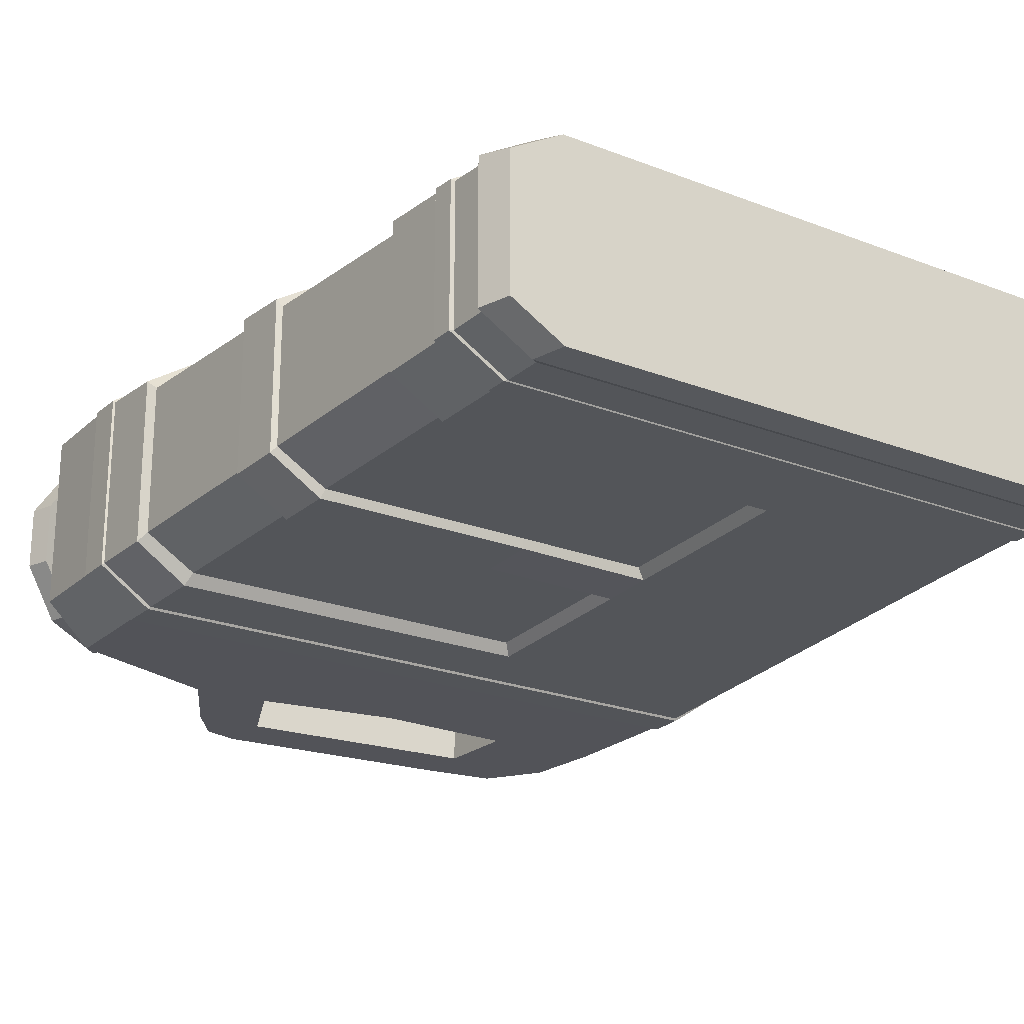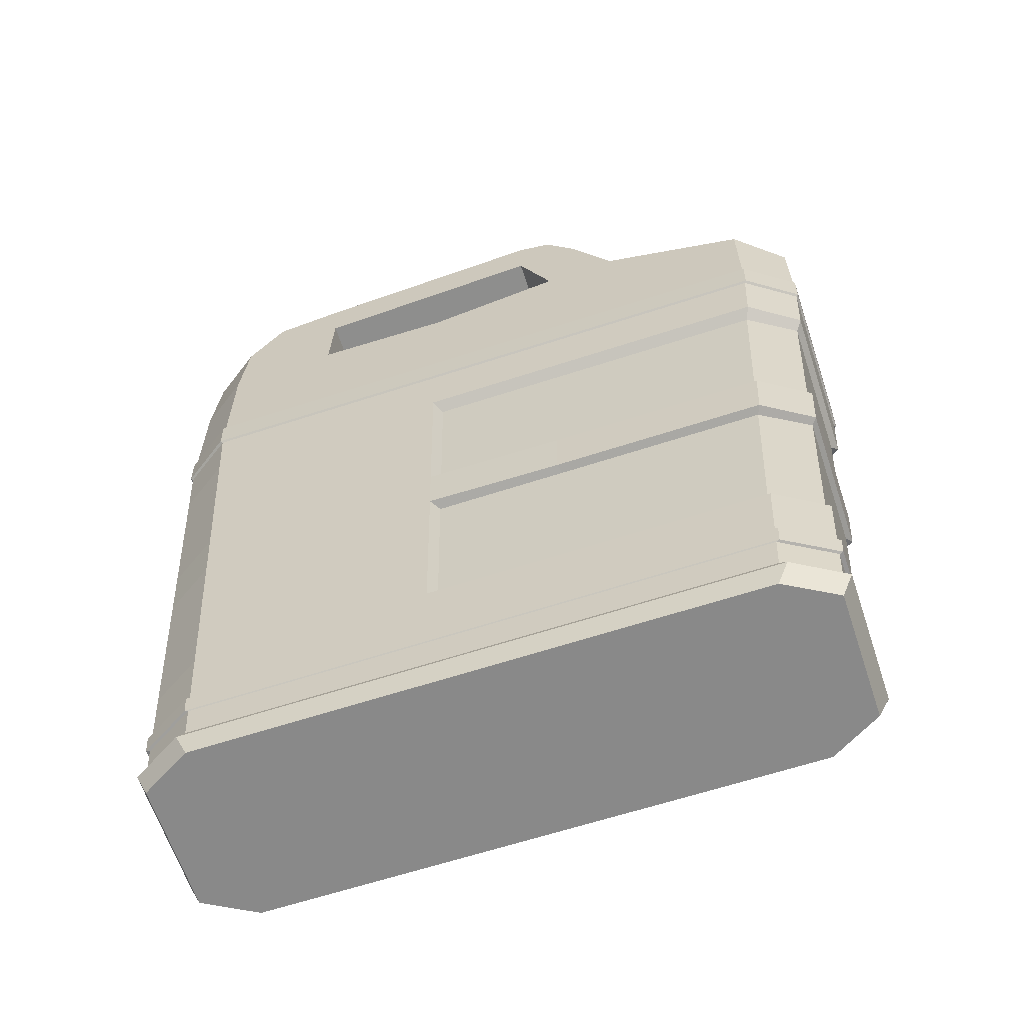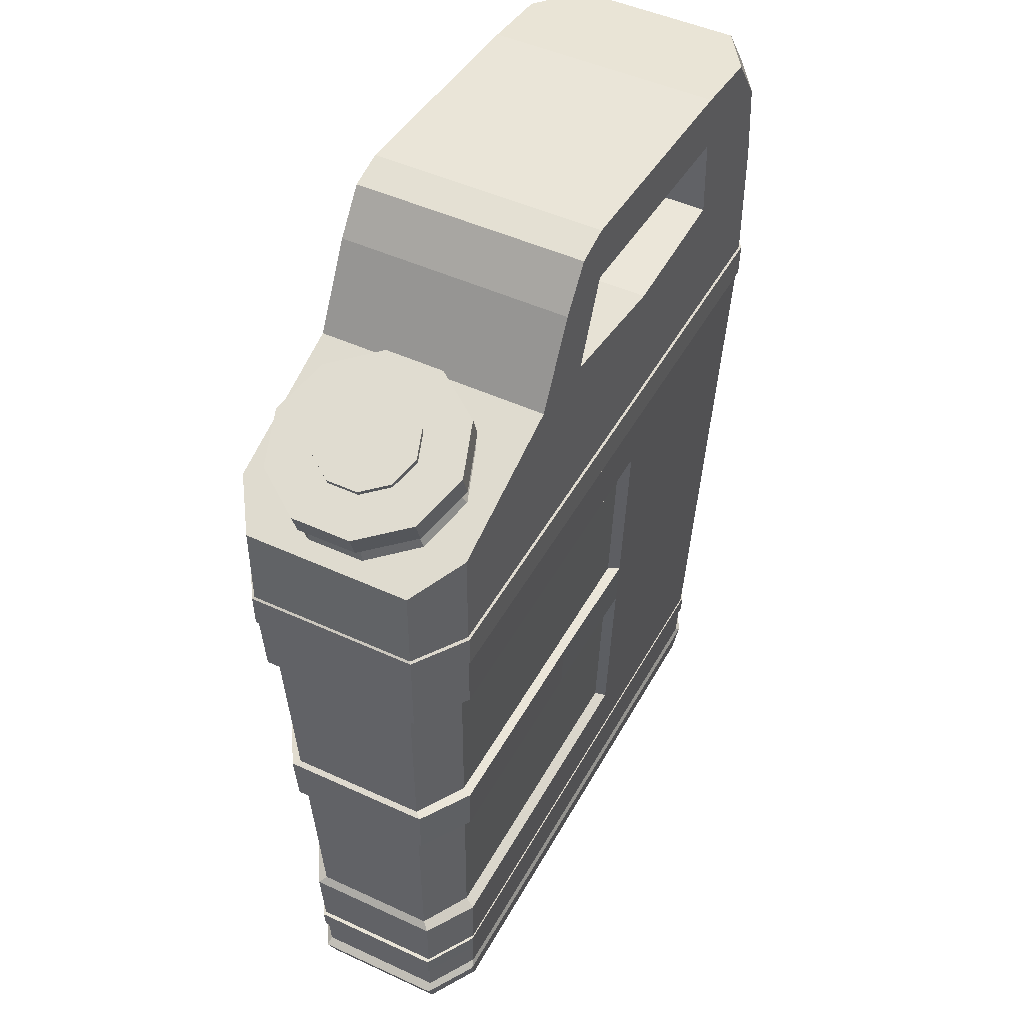
<metadata>
{"format":"obj","ext":"obj","renderer":"f3d","projection":"perspective","resolution":1024,"background":"white","views":[{"elev":-22.6,"azim":-33.7,"up":"+Z"},{"elev":-63.2,"azim":-161.7,"up":"+Y"},{"elev":47.3,"azim":-62.4,"up":"+Y"}]}
</metadata>
<code>
o GasCan_Cube.002
v -0.3377 0.08134 -0.2428
v -0.3811 1.619 -0.3014
v -0.3377 0.08134 0.2428
v -0.3811 1.619 0.3014
v -0.382 1.716 -0.3021
v -0.382 1.716 0.3021
v -0.3789 2.124 -0.3021
v -0.3789 2.124 0.3021
v -0.1863 1.619 -0.3014
v -0.1606 0.08131 0.2428
v -0.1869 1.716 -0.3021
v -0.1842 2.112 -0.3021
v -0.1606 0.08131 -0.2428
v -0.1863 1.619 0.3014
v -0.1869 1.716 0.3021
v -0.1842 2.112 0.3021
v 0.5404 1.619 -0.3014
v 0.5003 0.08121 0.2428
v 0.5415 1.716 -0.3021
v 0.5425 2.068 -0.3021
v 0.5003 0.08121 -0.2428
v 0.5404 1.619 0.3014
v 0.5415 1.716 0.3021
v 0.5425 2.068 0.3021
v 0.5347 2.281 -0.3021
v -0.092 2.325 0.3021
v -0.263 2.337 0.3021
v -0.263 2.337 -0.3021
v -0.092 2.325 -0.3021
v 0.5347 2.281 0.3021
v 0.5347 2.426 -0.3021
v -0.092 2.469 0.3021
v -0.183 2.445 0.3021
v -0.183 2.445 -0.3021
v -0.092 2.469 -0.3021
v 0.5347 2.426 0.3021
v 0.1699 0.08126 -0.2428
v 0.177 1.619 0.3014
v 0.1773 1.716 0.3021
v 0.1791 2.054 0.3021
v 0.177 1.619 -0.3014
v 0.1699 0.08126 0.2428
v 0.1773 1.716 -0.3021
v 0.1791 2.054 -0.3021
v -0.3463 0.06567 -0.2483
v 0.5107 0.06554 0.2483
v -0.1652 0.06564 -0.2483
v -0.3463 0.06567 0.2483
v -0.1652 0.06564 0.2483
v 0.1727 0.06559 -0.2483
v 0.1727 0.06559 0.2483
v 0.5107 0.06554 -0.2483
v -0.3327 -0.003287 -0.2396
v 0.4943 -0.003412 0.2396
v -0.158 -0.003314 -0.2396
v -0.3327 -0.003287 0.2396
v -0.158 -0.003314 0.2396
v 0.1682 -0.003363 -0.2396
v 0.1682 -0.003363 0.2396
v 0.4943 -0.003412 -0.2396
v -0.8022 0.08141 0.1678
v -0.673 0.08139 0.2428
v -0.7626 1.619 0.3014
v -0.8917 1.619 0.2152
v -0.673 0.08139 -0.2428
v -0.8022 0.08141 -0.1678
v -0.8917 1.619 -0.2152
v -0.7626 1.619 -0.3014
v 0.7611 0.08117 0.2428
v 0.8903 0.08115 0.1678
v 0.9691 1.619 0.2152
v 0.84 1.619 0.3014
v 0.8903 0.08115 -0.1678
v 0.7611 0.08117 -0.2428
v 0.84 1.619 -0.3014
v 0.9691 1.619 -0.2152
v -0.7647 1.716 0.3021
v -0.8939 1.716 0.2158
v -0.8939 1.716 -0.2158
v -0.7647 1.716 -0.3021
v 0.8421 1.716 -0.3021
v 0.9713 1.717 -0.2158
v 0.9713 1.717 0.2158
v 0.8421 1.716 0.3021
v -0.8939 1.939 0.2158
v -0.7648 1.985 0.3021
v -0.7648 1.985 -0.3021
v -0.8939 1.939 -0.2158
v 0.8421 2.05 -0.3021
v 0.9712 2.042 -0.2158
v 0.9712 2.042 0.2158
v 0.8421 2.05 0.3021
v 0.8234 2.264 -0.3021
v 0.9525 2.256 -0.2158
v 0.9525 2.256 0.2158
v 0.8234 2.264 0.3021
v 0.8622 2.387 -0.2158
v 0.7275 2.403 -0.3021
v 0.7275 2.403 0.3021
v 0.8622 2.387 0.2158
v -0.6922 0.06572 -0.2483
v -0.8213 0.06574 -0.1722
v -0.8213 0.06574 0.1722
v -0.6922 0.06572 0.2483
v 0.9094 0.06548 0.1722
v 0.7803 0.0655 0.2483
v 0.9094 0.06548 -0.1722
v 0.7803 0.0655 -0.2483
v -0.7911 -0.003218 -0.1652
v -0.6619 -0.003238 -0.2396
v -0.6619 -0.003238 0.2396
v -0.7911 -0.003218 0.1652
v 0.8791 -0.00347 0.1652
v 0.7499 -0.003451 0.2396
v 0.7499 -0.003451 -0.2396
v 0.8791 -0.00347 -0.1652
v -0.1876 1.623 0.307
v -0.3834 1.623 0.307
v -0.1881 1.713 0.3077
v -0.3844 1.713 0.3077
v -0.3834 1.623 -0.307
v -0.3844 1.713 -0.3077
v -0.1876 1.623 -0.307
v -0.1881 1.713 -0.3077
v 0.1778 1.623 0.307
v 0.1781 1.713 0.3077
v 0.1778 1.623 -0.307
v 0.5432 1.623 -0.307
v 0.1781 1.713 -0.3077
v 0.5443 1.713 -0.3077
v 0.5432 1.623 0.307
v 0.5443 1.713 0.3077
v -0.7671 1.623 0.307
v -0.8969 1.623 0.2191
v -0.8969 1.623 -0.2191
v -0.7671 1.623 -0.307
v 0.8445 1.623 -0.307
v 0.9743 1.623 -0.2191
v 0.9743 1.623 0.2191
v 0.8445 1.623 0.307
v 0.9765 1.713 0.2197
v 0.8466 1.713 0.3077
v -0.7692 1.713 0.3077
v -0.8991 1.713 0.2197
v -0.8991 1.713 -0.2197
v -0.7692 1.713 -0.3077
v 0.8466 1.713 -0.3077
v 0.9765 1.713 -0.2197
v -0.3403 0.1739 0.2463
v -0.3403 0.1739 -0.2463
v -0.1622 0.1739 0.2463
v -0.1622 0.1739 -0.2463
v 0.5027 0.1738 0.2463
v 0.5027 0.1738 -0.2463
v 0.1703 0.1738 -0.2463
v 0.1703 0.1738 0.2463
v -0.6784 0.1739 0.2463
v -0.8076 0.1739 0.1706
v -0.6784 0.1739 -0.2463
v -0.8076 0.1739 -0.1706
v 0.895 0.1737 -0.1706
v 0.7659 0.1737 -0.2463
v 0.7659 0.1737 0.2463
v 0.895 0.1737 0.1706
v -0.6817 0.2308 0.2485
v -0.8109 0.2308 -0.1724
v 0.7688 0.2306 -0.2485
v 0.8979 0.2306 0.1724
v -0.3419 0.2307 0.2485
v -0.3419 0.2307 -0.2485
v -0.1631 0.2307 0.2485
v -0.1631 0.2307 -0.2485
v 0.5042 0.2306 0.2485
v 0.5042 0.2306 -0.2485
v 0.1705 0.2307 -0.2485
v 0.1705 0.2307 0.2485
v -0.8109 0.2308 0.1724
v -0.6817 0.2308 -0.2485
v 0.8979 0.2306 -0.1724
v 0.7688 0.2306 0.2485
v -0.3464 0.2287 0.2513
v -0.3448 0.1759 0.2491
v -0.3464 0.2287 -0.2513
v -0.3448 0.1759 -0.2491
v -0.1655 0.2287 0.2513
v -0.1645 0.1759 0.2491
v -0.1655 0.2287 -0.2513
v -0.1645 0.1759 -0.2491
v 0.5095 0.2286 0.2513
v 0.508 0.1758 0.2491
v 0.5095 0.2286 -0.2513
v 0.508 0.1758 -0.2491
v 0.172 0.2287 -0.2513
v 0.1717 0.1758 -0.2491
v 0.172 0.2287 0.2513
v 0.1717 0.1758 0.2491
v -0.8207 0.2288 0.1744
v -0.8174 0.1759 0.1726
v -0.6901 0.2288 -0.2513
v -0.6867 0.1759 -0.2491
v 0.9078 0.2286 -0.1744
v 0.9048 0.1757 -0.1726
v 0.7771 0.2286 0.2513
v 0.7742 0.1757 0.2491
v 0.9048 0.1757 0.1726
v 0.7742 0.1757 -0.2491
v -0.8174 0.1759 -0.1726
v -0.6867 0.1759 0.2491
v -0.6901 0.2288 0.2513
v -0.8207 0.2288 -0.1744
v 0.7771 0.2286 -0.2513
v 0.9078 0.2286 0.1744
v -0.7531 1.457 0.2952
v -0.8823 1.457 -0.2102
v 0.8316 1.457 -0.2952
v 0.9608 1.457 0.2102
v -0.3765 1.457 0.2952
v -0.3765 1.457 -0.2952
v -0.1836 1.457 0.2952
v -0.1836 1.457 -0.2952
v 0.5362 1.457 0.2952
v 0.5362 1.457 -0.2952
v 0.1763 1.457 -0.2952
v 0.1763 1.457 0.2952
v -0.8823 1.457 0.2102
v -0.7531 1.457 -0.2952
v 0.9608 1.457 -0.2102
v 0.8316 1.457 0.2952
v -0.3467 0.3985 0.2549
v -0.3467 0.3985 -0.2549
v -0.1659 0.3985 0.2549
v -0.1659 0.3985 -0.2549
v 0.5086 0.3985 0.2549
v 0.5086 0.3985 -0.2549
v 0.1713 0.3985 -0.2549
v 0.1713 0.3985 0.2549
v -0.8207 0.3986 0.1776
v -0.6915 0.3986 -0.2549
v 0.9065 0.3984 -0.1776
v 0.7774 0.3984 0.2549
v -0.6915 0.3986 0.2549
v -0.8207 0.3986 -0.1776
v 0.7774 0.3984 -0.2549
v 0.9065 0.3984 0.1776
v -0.681 0.4168 0.2297
v -0.7405 1.438 0.2661
v -0.8057 0.4168 -0.1601
v -0.8652 1.438 -0.1895
v -0.7405 1.438 -0.2661
v -0.8652 1.438 0.1895
v -0.1906 1.438 -0.2661
v 0.1568 1.438 -0.2661
v -0.3769 1.438 -0.2661
v 0.1568 1.438 0.2661
v -0.1906 1.438 0.2661
v -0.3769 1.438 0.2661
v -0.3481 0.4168 0.2297
v -0.3481 0.4168 -0.2297
v -0.1736 0.4168 0.2297
v -0.1736 0.4168 -0.2297
v 0.152 0.4168 -0.2297
v 0.152 0.4168 0.2297
v -0.8057 0.4168 0.1601
v -0.681 0.4168 -0.2297
v 0.801 0.8585 -0.2724
v 0.9301 0.8585 0.1917
v 0.5206 0.8585 0.2724
v 0.5206 0.8585 -0.2724
v 0.1735 0.868 -0.2724
v 0.1735 0.868 0.2724
v 0.9301 0.8585 -0.1917
v 0.801 0.8585 0.2724
v -0.7069 0.8608 0.2456
v -0.8316 0.8608 -0.1728
v -0.3606 0.8608 0.2456
v -0.3606 0.8608 -0.2456
v -0.181 0.8608 0.2456
v -0.181 0.8608 -0.2456
v 0.1541 0.8608 -0.2456
v 0.1541 0.8608 0.2456
v -0.8316 0.8608 0.1728
v -0.7069 0.8608 -0.2456
v 0.8088 1.012 -0.2783
v 0.938 1.012 0.1965
v -0.7155 1.009 0.2508
v -0.8402 1.009 -0.1771
v 0.5246 1.012 0.2783
v 0.5246 1.012 -0.2783
v 0.1742 1.002 -0.2783
v 0.1742 1.002 0.2783
v 0.938 1.012 -0.1965
v 0.8088 1.012 0.2783
v -0.3648 1.009 0.2508
v -0.3648 1.009 -0.2508
v -0.1835 1.009 0.2508
v -0.1835 1.009 -0.2508
v 0.1548 1.009 -0.2508
v 0.1548 1.009 0.2508
v -0.8402 1.009 0.1771
v -0.7155 1.009 -0.2508
v -0.364 1.004 0.2746
v -0.3597 0.8663 0.2688
v -0.364 1.004 -0.2746
v -0.3597 0.8663 -0.2688
v -0.177 1.004 0.2746
v -0.1745 0.8663 0.2688
v -0.177 1.004 -0.2746
v -0.1745 0.8663 -0.2688
v -0.8545 1.003 0.1939
v -0.8456 0.8663 0.1892
v -0.7258 1.004 -0.2746
v -0.7169 0.8663 -0.2688
v -0.8456 0.8663 -0.1892
v -0.7169 0.8663 0.2688
v -0.7258 1.004 0.2746
v -0.8545 1.003 -0.1939
v -0.6259 2 -0.2515
v -0.6445 2.055 -0.2236
v -0.4859 2.048 -0.2035
v -0.5201 2.097 -0.1809
v -0.3994 2.077 -0.07772
v -0.4432 2.124 -0.06908
v -0.3994 2.077 0.07772
v -0.4432 2.124 0.06909
v -0.4859 2.048 0.2035
v -0.5201 2.097 0.1809
v -0.6259 2 0.2515
v -0.6445 2.055 0.2236
v -0.7658 1.953 0.2035
v -0.7689 2.013 0.1809
v -0.8523 1.923 0.07772
v -0.8458 1.986 0.06909
v -0.8523 1.923 -0.07772
v -0.8458 1.986 -0.06908
v -0.7658 1.953 -0.2035
v -0.7689 2.013 -0.1809
v -0.531 2.094 -0.1651
v -0.6445 2.055 -0.204
v -0.4608 2.118 -0.06305
v -0.4608 2.118 0.06305
v -0.531 2.094 0.1651
v -0.6445 2.055 0.204
v -0.758 2.016 0.1651
v -0.8282 1.992 0.06305
v -0.8282 1.992 -0.06305
v -0.758 2.016 -0.1651
v -0.5436 2.131 -0.1651
v -0.6571 2.092 -0.204
v -0.4734 2.155 -0.06305
v -0.4734 2.155 0.06305
v -0.5436 2.131 0.1651
v -0.6571 2.092 0.204
v -0.7706 2.053 0.1651
v -0.8408 2.029 0.06305
v -0.8408 2.029 -0.06305
v -0.7706 2.053 -0.1651
v -0.5189 2.139 -0.2009
v -0.6571 2.092 -0.2483
v -0.4335 2.168 -0.07674
v -0.4335 2.168 0.07674
v -0.5189 2.139 0.2009
v -0.6571 2.092 0.2483
v -0.7953 2.045 0.2009
v -0.8807 2.016 0.07674
v -0.8807 2.016 -0.07674
v -0.7953 2.045 -0.2009
v -0.5392 2.199 -0.2009
v -0.6774 2.152 -0.2483
v -0.4538 2.228 -0.07674
v -0.4538 2.228 0.07674
v -0.5392 2.199 0.2009
v -0.6774 2.152 0.2483
v -0.8156 2.105 0.2009
v -0.901 2.075 0.07674
v -0.901 2.075 -0.07674
v -0.8156 2.105 -0.2009
v -0.6044 2.176 -0.1062
v -0.6774 2.152 -0.1313
v -0.5592 2.192 -0.04056
v -0.5592 2.192 0.04056
v -0.6044 2.176 0.1062
v -0.6774 2.152 0.1313
v -0.7504 2.127 0.1062
v -0.7956 2.111 0.04056
v -0.7956 2.111 -0.04056
v -0.7504 2.127 -0.1062
v -0.6085 2.189 -0.1062
v -0.6815 2.164 -0.1313
v -0.5634 2.204 -0.04056
v -0.5634 2.204 0.04056
v -0.6085 2.189 0.1062
v -0.6815 2.164 0.1313
v -0.7546 2.139 0.1062
v -0.7997 2.123 0.04056
v -0.7997 2.123 -0.04056
v -0.7546 2.139 -0.1062
f 217 4 63 213
f 228 72 22 221
f 222 17 75 215
f 81 19 20 89
f 226 68 2 218
f 79 78 85 88
f 89 20 25 93
f 23 84 92 24
f 77 6 8 86
f 7 87 88 85 86 8
f 5 80 87 7
f 20 24 30 25
f 11 5 7 12
f 219 14 4 217
f 224 38 14 219
f 43 11 12 44
f 44 12 16 40
f 6 15 16 8
f 218 2 9 220
f 12 7 28 29
f 83 82 90 91
f 39 23 24 40
f 223 41 17 222
f 97 98 31 36 99 100
f 30 96 99 36
f 24 92 96 30
f 16 12 29 26
f 93 25 31 98
f 91 90 94 95
f 7 8 27 28
f 8 16 26 27
f 35 34 33 32
f 29 28 34 35
f 27 26 32 33
f 95 94 97 100
f 26 29 25 30
f 32 36 31 35
f 28 27 33 34
f 36 32 26 30
f 35 31 25 29
f 220 9 41 223
f 15 39 40 16
f 20 44 40 24
f 19 43 44 20
f 221 22 38 224
f 225 64 67 214
f 227 76 71 216
f 213 63 64 225
f 159 65 66 160
f 161 73 74 162
f 163 69 70 164
f 79 88 87 80
f 90 82 81 89
f 92 84 83 91
f 77 86 85 78
f 89 93 94 90
f 96 92 91 95
f 93 98 97 94
f 99 96 95 100
f 62 157 158 61
f 73 161 164 70
f 61 158 160 66
f 18 153 156 42
f 13 152 155 37
f 37 155 154 21
f 1 150 152 13
f 42 156 151 10
f 10 151 149 3
f 65 159 150 1
f 21 154 162 74
f 69 163 153 18
f 3 149 157 62
f 238 178 166 242
f 239 179 167 243
f 240 180 168 244
f 72 228 216 71
f 76 227 215 75
f 68 226 214 67
f 231 236 262 259
f 291 227 216 284
f 269 235 261 279
f 287 221 224 290
f 220 223 252 251
f 289 223 222 288
f 237 241 245 263
f 229 231 259 257
f 230 238 264 258
f 225 214 248 250
f 288 222 215 283
f 292 228 221 287
f 242 237 263 247
f 169 229 241 165
f 180 240 233 173
f 174 234 243 167
f 178 238 230 170
f 171 231 229 169
f 176 236 231 171
f 170 230 232 172
f 175 235 234 174
f 172 232 235 175
f 173 233 236 176
f 177 237 242 166
f 179 239 244 168
f 165 241 237 177
f 272 240 244 266
f 271 239 243 265
f 226 218 253 249
f 285 246 250 299
f 299 250 248 286
f 296 251 252 297
f 294 253 251 296
f 298 254 255 295
f 295 255 256 293
f 300 249 253 294
f 293 256 246 285
f 282 264 247 274
f 217 213 246 256
f 290 224 254 298
f 232 230 258 260
f 218 220 251 253
f 214 226 249 248
f 241 229 257 245
f 238 242 247 264
f 224 219 255 254
f 235 232 260 261
f 213 225 250 246
f 219 217 256 255
f 236 270 280 262
f 257 275 273 245
f 264 282 276 258
f 259 277 275 257
f 262 280 277 259
f 258 276 278 260
f 260 278 279 261
f 263 281 274 247
f 245 273 281 263
f 291 271 265 283
f 292 272 266 284
f 240 272 267 233
f 234 268 265 243
f 235 269 268 234
f 233 267 270 236
f 239 271 266 244
f 223 289 297 252
f 228 292 284 216
f 227 291 283 215
f 249 300 286 248
f 275 277 306 302
f 293 285 315 301
f 285 299 309 315
f 276 282 312 304
f 299 286 316 309
f 286 300 311 316
f 273 275 302 314
f 272 292 287 267
f 268 288 283 265
f 269 289 288 268
f 267 287 290 270
f 271 291 284 266
f 311 312 313 316
f 302 301 315 314
f 312 311 303 304
f 306 305 301 302
f 270 290 305 306
f 304 303 307 308
f 308 307 289 269
f 310 309 316 313
f 314 315 309 310
f 300 294 303 311
f 277 280 270 306
f 295 293 301 305
f 278 276 304 308
f 298 295 305 290
f 279 278 308 269
f 294 296 307 303
f 274 281 310 313
f 282 274 313 312
f 296 297 289 307
f 281 273 314 310
f 21 74 108 52
f 3 62 104 48
f 23 39 126 132
f 81 82 148 147
f 22 72 140 131
f 5 11 124 122
f 67 64 134 135
f 65 1 45 101
f 38 22 131 125
f 73 70 105 107
f 13 37 50 47
f 79 80 146 145
f 69 18 46 106
f 71 76 138 139
f 42 10 49 51
f 103 102 109 112
f 37 21 52 50
f 9 2 121 123
f 76 75 137 138
f 49 48 56 57
f 101 45 53 110
f 46 51 59 54
f 52 108 115 60
f 50 52 60 58
f 1 13 47 45
f 80 5 122 146
f 10 3 48 49
f 18 42 51 46
f 77 78 144 143
f 60 115 116 113 114 54
f 53 55 57 56
f 58 60 54 59
f 55 58 59 57
f 51 49 57 59
f 45 47 55 53
f 109 110 53 56 111 112
f 48 104 111 56
f 47 50 58 55
f 107 105 113 116
f 106 46 54 114
f 19 81 147 130
f 2 68 136 121
f 68 67 135 136
f 83 84 142 141
f 113 105 106 114
f 73 107 108 74
f 105 70 69 106
f 65 101 102 66
f 104 62 61 103
f 101 110 109 102
f 111 104 103 112
f 107 116 115 108
f 61 66 102 103
f 139 138 148 141
f 118 117 119 120
f 123 121 122 124
f 133 118 120 143
f 137 128 130 147
f 123 124 129 127
f 140 142 132 131
f 125 131 132 126
f 125 126 119 117
f 128 127 129 130
f 136 146 122 121
f 134 144 145 135
f 139 141 142 140
f 144 134 133 143
f 135 145 146 136
f 148 138 137 147
f 4 14 117 118
f 17 41 127 128
f 72 71 139 140
f 15 6 120 119
f 63 4 118 133
f 82 83 141 148
f 41 9 123 127
f 43 19 130 129
f 14 38 125 117
f 84 23 132 142
f 78 79 145 144
f 39 15 119 126
f 64 63 133 134
f 11 43 129 124
f 6 77 143 120
f 75 17 128 137
f 163 164 205 204
f 175 174 191 193
f 162 154 192 206
f 172 175 193 187
f 150 159 200 184
f 173 176 195 189
f 149 151 186 182
f 177 166 210 197
f 151 156 196 186
f 179 168 212 201
f 152 150 184 188
f 165 177 197 209
f 154 155 194 192
f 168 180 203 212
f 155 152 188 194
f 169 165 209 181
f 203 204 205 212
f 201 202 206 211
f 199 200 207 210
f 208 209 197 198
f 202 201 212 205
f 198 197 210 207
f 190 189 195 196
f 188 187 193 194
f 194 193 191 192
f 184 183 187 188
f 196 195 185 186
f 186 185 181 182
f 200 199 183 184
f 192 191 211 206
f 204 203 189 190
f 182 181 209 208
f 153 163 204 190
f 170 172 187 183
f 161 162 206 202
f 157 149 182 208
f 176 171 185 195
f 159 160 207 200
f 171 169 181 185
f 158 157 208 198
f 178 170 183 199
f 164 161 202 205
f 174 167 211 191
f 160 158 198 207
f 166 178 199 210
f 180 173 189 203
f 156 153 190 196
f 167 179 201 211
f 317 318 320 319
f 319 320 322 321
f 321 322 324 323
f 323 324 326 325
f 325 326 328 327
f 327 328 330 329
f 329 330 332 331
f 331 332 334 333
f 334 332 344 345
f 333 334 336 335
f 335 336 318 317
f 317 319 321 323 325 327 329 331 333 335
f 341 340 350 351
f 332 330 343 344
f 330 328 342 343
f 328 326 341 342
f 326 324 340 341
f 320 318 338 337
f 324 322 339 340
f 322 320 337 339
f 318 336 346 338
f 336 334 345 346
f 347 348 358 357
f 337 338 348 347
f 345 344 354 355
f 342 341 351 352
f 339 337 347 349
f 346 345 355 356
f 343 342 352 353
f 340 339 349 350
f 338 346 356 348
f 344 343 353 354
f 362 361 371 372
f 355 354 364 365
f 352 351 361 362
f 349 347 357 359
f 356 355 365 366
f 353 352 362 363
f 350 349 359 360
f 348 356 366 358
f 354 353 363 364
f 351 350 360 361
f 369 367 377 379
f 359 357 367 369
f 366 365 375 376
f 363 362 372 373
f 360 359 369 370
f 358 366 376 368
f 364 363 373 374
f 361 360 370 371
f 357 358 368 367
f 365 364 374 375
f 386 385 395 396
f 376 375 385 386
f 373 372 382 383
f 370 369 379 380
f 368 376 386 378
f 374 373 383 384
f 371 370 380 381
f 367 368 378 377
f 375 374 384 385
f 372 371 381 382
f 387 388 396 395 394 393 392 391 390 389
f 383 382 392 393
f 380 379 389 390
f 378 386 396 388
f 384 383 393 394
f 381 380 390 391
f 377 378 388 387
f 385 384 394 395
f 382 381 391 392
f 379 377 387 389

</code>
